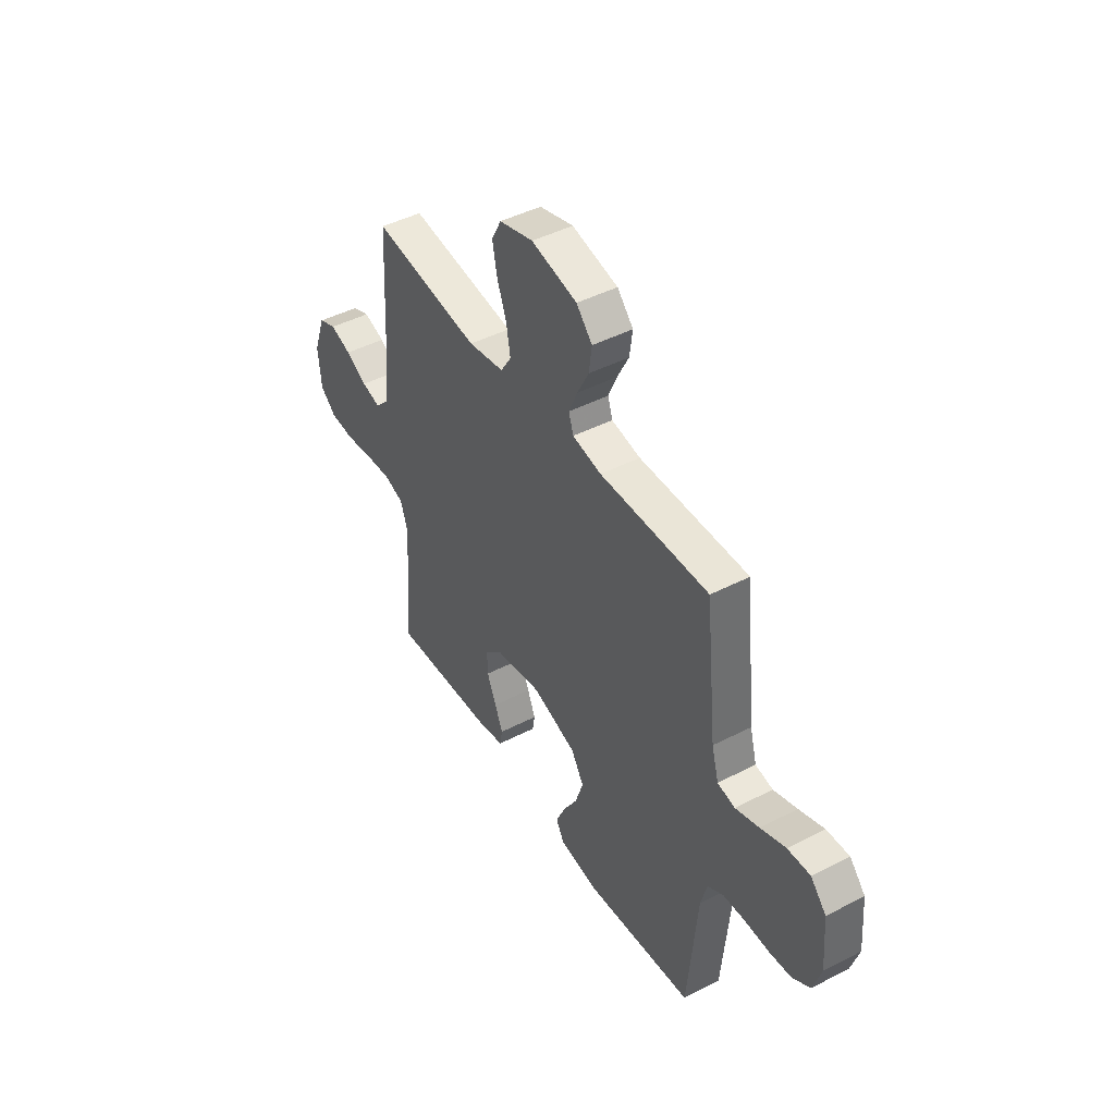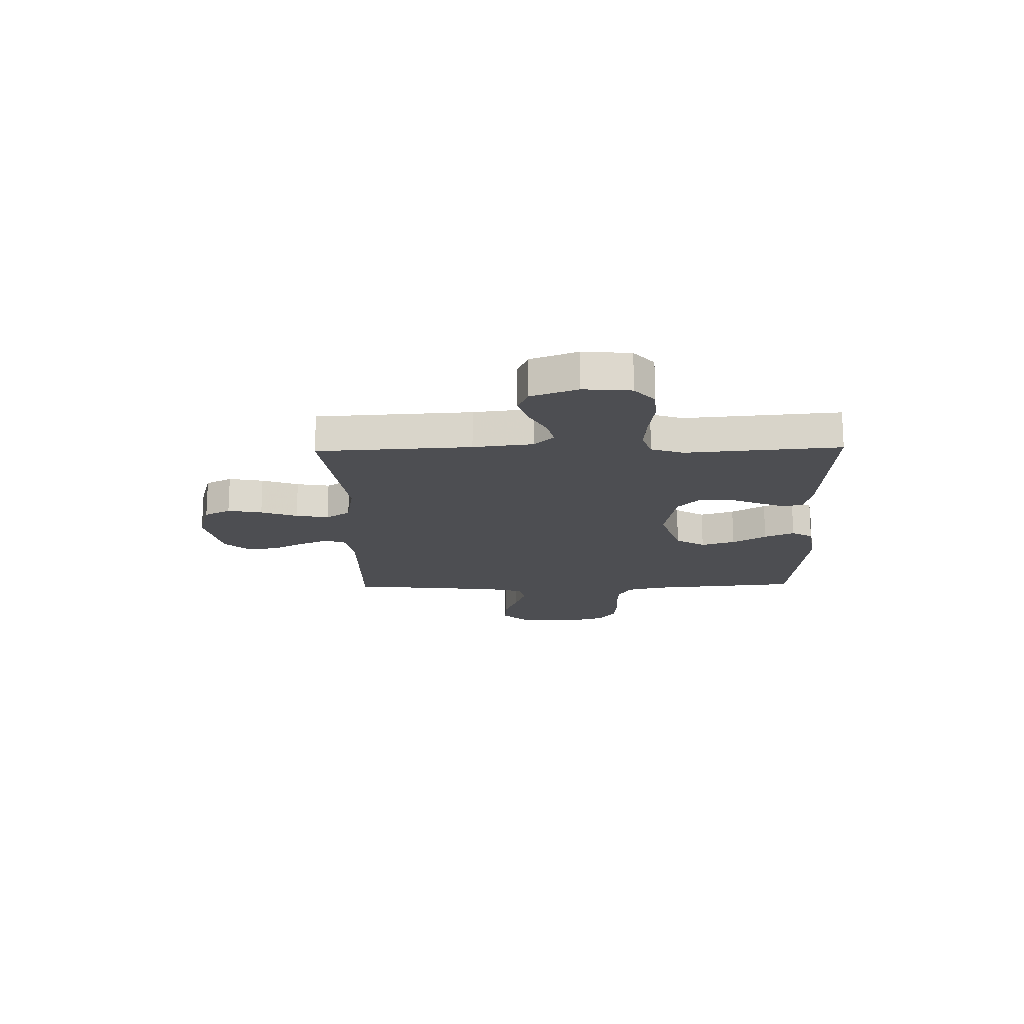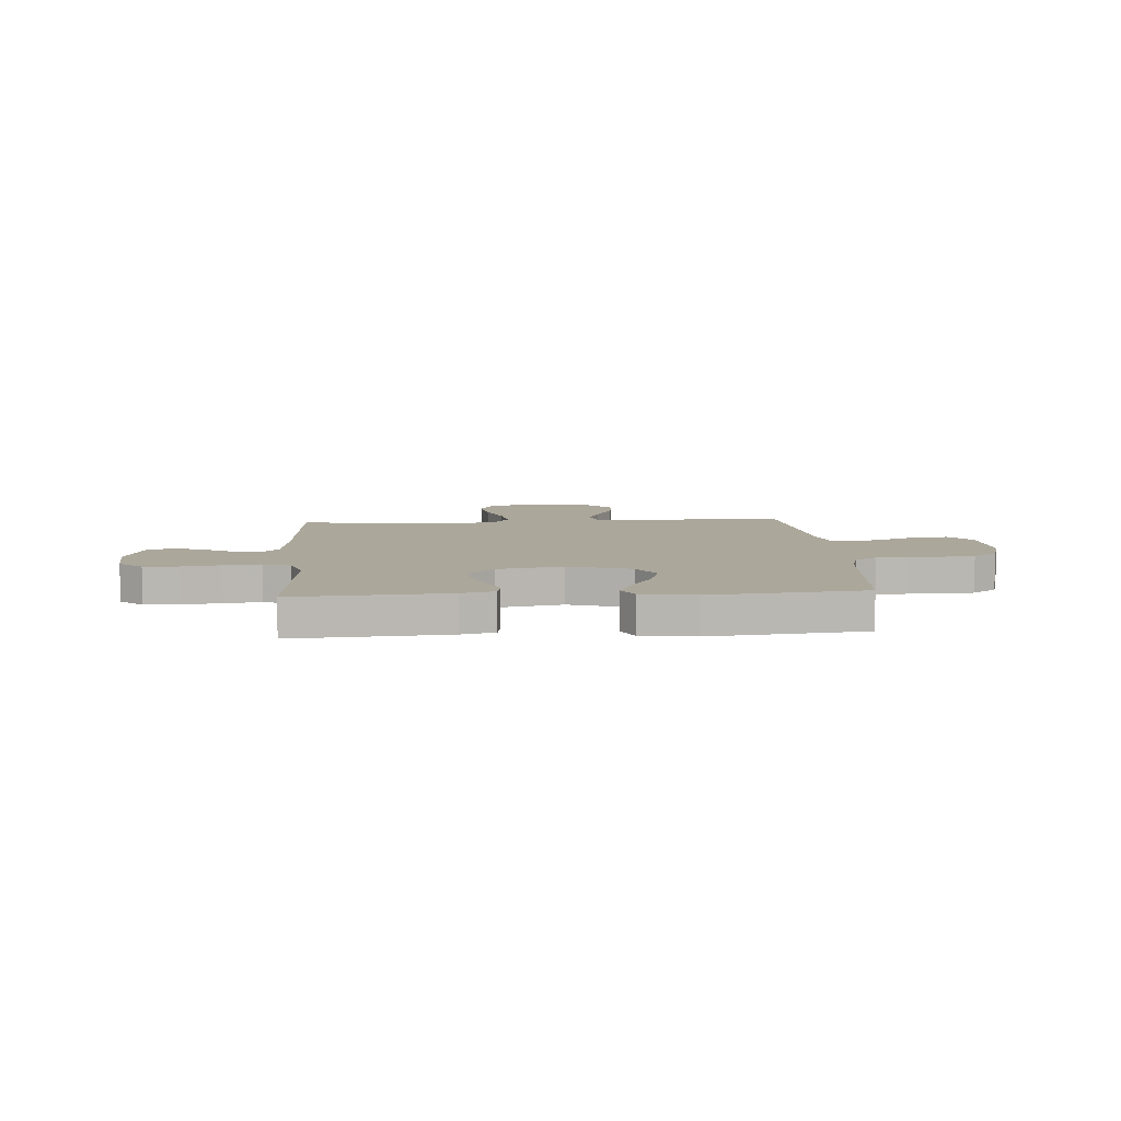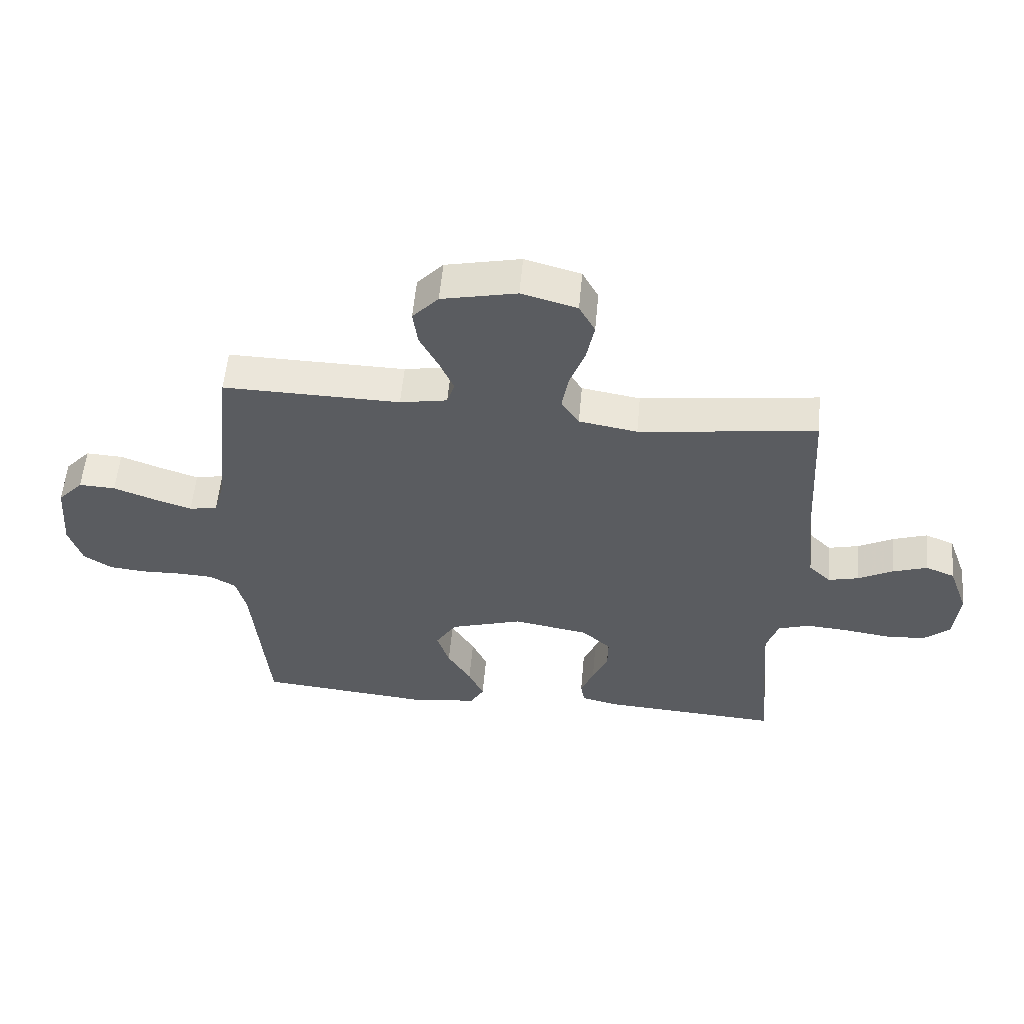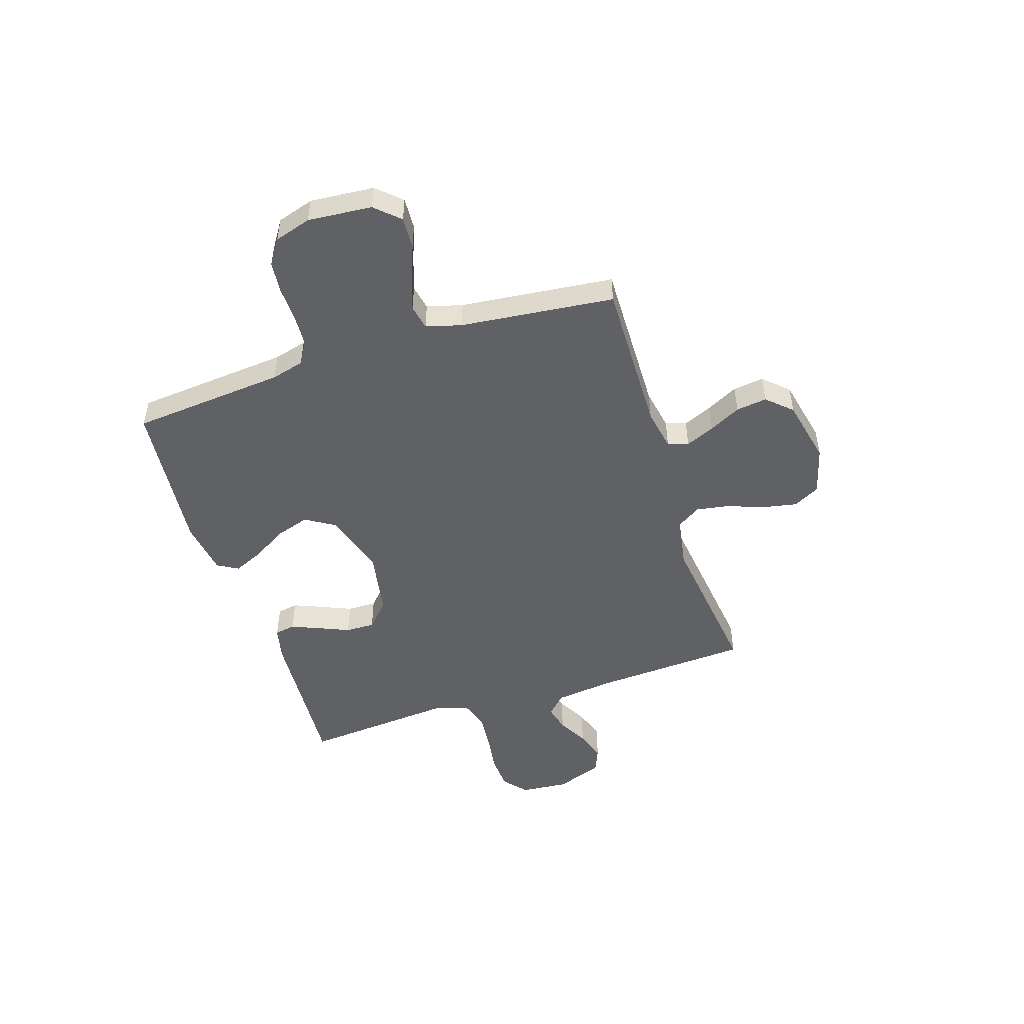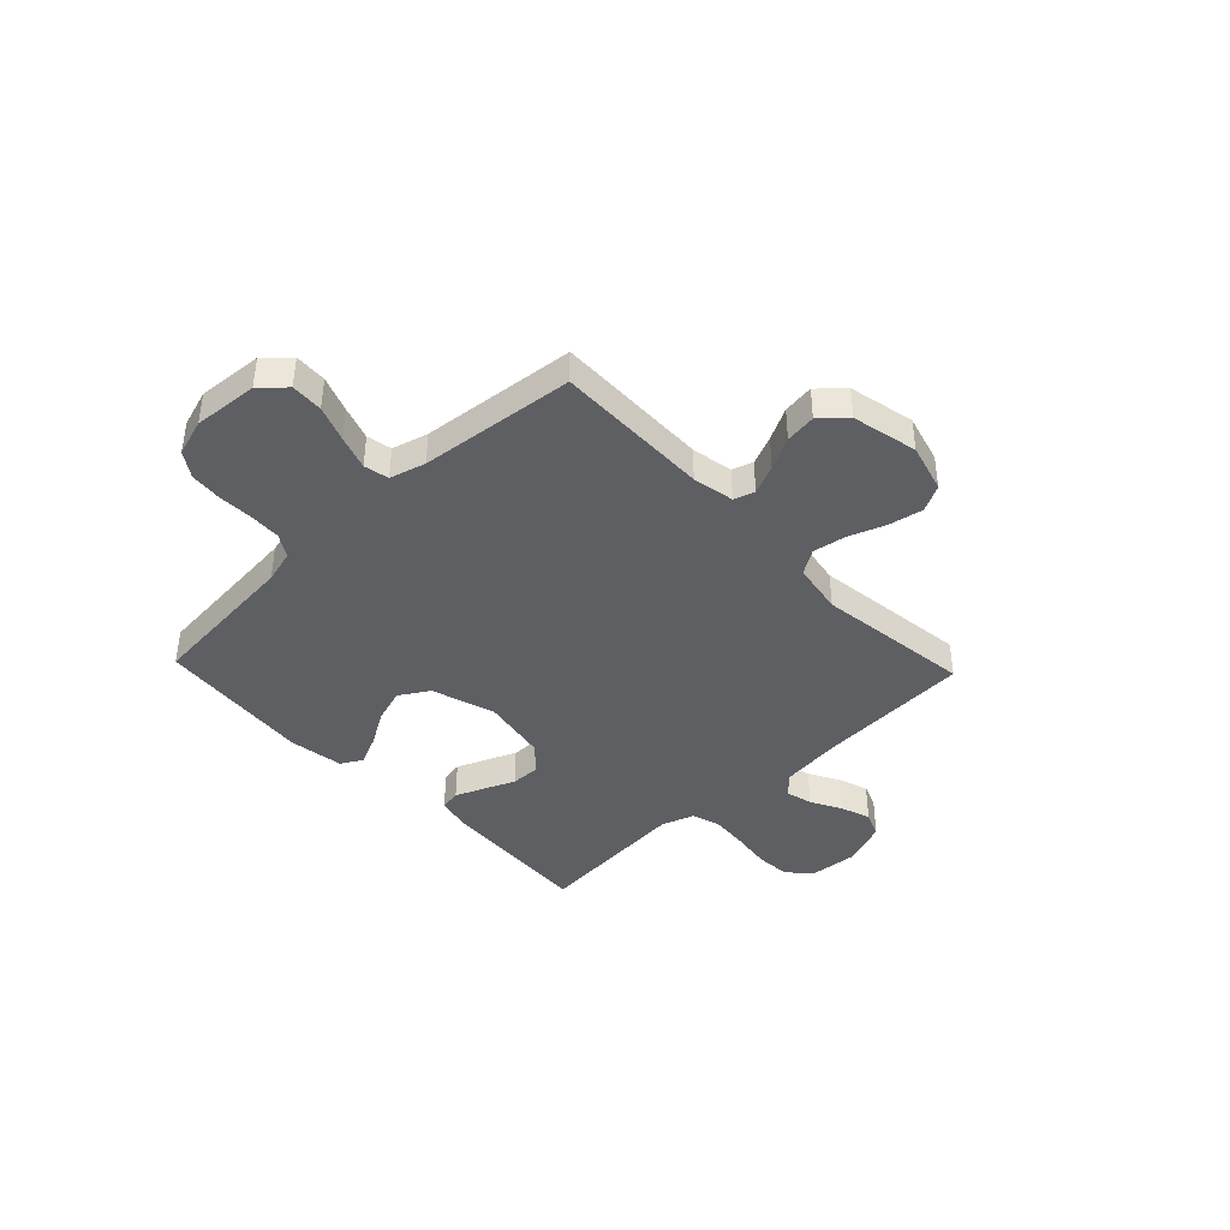
<metadata>
{"format":"obj","ext":"obj","renderer":"f3d","projection":"perspective","resolution":1024,"background":"white","views":[{"elev":45.2,"azim":-120.8,"up":"+Z"},{"elev":-17.1,"azim":91.3,"up":"+Y"},{"elev":8.1,"azim":175.9,"up":"+Y"},{"elev":56.2,"azim":5.2,"up":"+Z"},{"elev":-49.7,"azim":-72.2,"up":"+Y"},{"elev":-41.3,"azim":-46.4,"up":"+Y"}]}
</metadata>
<code>
v 0.5 0.07 0.5
v 0.517 0.07 0.2
v 0.531 0.07 0.083
v 0.568 0.07 0.046
v 0.62 0.07 0.059
v 0.679 0.07 0.091
v 0.737 0.07 0.111
v 0.786 0.07 0.091
v 0.819 0.07 0
v 0.811 0.07 -0.093
v 0.766 0.07 -0.132
v 0.699 0.07 -0.136
v 0.622 0.07 -0.125
v 0.55 0.07 -0.119
v 0.496 0.07 -0.137
v 0.475 0.07 -0.2
v 0.5 0.07 -0.5
v 0.2 0.07 -0.481
v 0.135 0.07 -0.466
v 0.128 0.07 -0.426
v 0.15 0.07 -0.372
v 0.176 0.07 -0.311
v 0.177 0.07 -0.254
v 0.128 0.07 -0.209
v 0 0.07 -0.186
v -0.123 0.07 -0.225
v -0.158 0.07 -0.282
v -0.137 0.07 -0.348
v -0.097 0.07 -0.414
v -0.071 0.07 -0.472
v -0.094 0.07 -0.513
v -0.2 0.07 -0.529
v -0.5 0.07 -0.5
v -0.527 0.07 -0.2
v -0.544 0.07 -0.136
v -0.588 0.07 -0.11
v -0.649 0.07 -0.107
v -0.716 0.07 -0.109
v -0.778 0.07 -0.103
v -0.826 0.07 -0.071
v -0.848 0.07 0
v -0.838 0.07 0.125
v -0.795 0.07 0.172
v -0.733 0.07 0.169
v -0.664 0.07 0.143
v -0.599 0.07 0.121
v -0.551 0.07 0.131
v -0.532 0.07 0.2
v -0.5 0.07 0.5
v -0.2 0.07 0.495
v -0.12 0.07 0.51
v -0.107 0.07 0.55
v -0.131 0.07 0.606
v -0.163 0.07 0.668
v -0.171 0.07 0.728
v -0.127 0.07 0.776
v 0 0.07 0.804
v 0.094 0.07 0.778
v 0.121 0.07 0.727
v 0.108 0.07 0.66
v 0.082 0.07 0.589
v 0.071 0.07 0.525
v 0.101 0.07 0.478
v 0.2 0.07 0.461
v 0.5 0 0.5
v 0.517 0 0.2
v 0.531 0 0.083
v 0.568 0 0.046
v 0.62 0 0.059
v 0.679 0 0.091
v 0.737 0 0.111
v 0.786 0 0.091
v 0.819 0 0
v 0.811 0 -0.093
v 0.766 0 -0.132
v 0.699 0 -0.136
v 0.622 0 -0.125
v 0.55 0 -0.119
v 0.496 0 -0.137
v 0.475 0 -0.2
v 0.5 0 -0.5
v 0.2 0 -0.481
v 0.135 0 -0.466
v 0.128 0 -0.426
v 0.15 0 -0.372
v 0.176 0 -0.311
v 0.177 0 -0.254
v 0.128 0 -0.209
v 0 0 -0.186
v -0.123 0 -0.225
v -0.158 0 -0.282
v -0.137 0 -0.348
v -0.097 0 -0.414
v -0.071 0 -0.472
v -0.094 0 -0.513
v -0.2 0 -0.529
v -0.5 0 -0.5
v -0.527 0 -0.2
v -0.544 0 -0.136
v -0.588 0 -0.11
v -0.649 0 -0.107
v -0.716 0 -0.109
v -0.778 0 -0.103
v -0.826 0 -0.071
v -0.848 0 0
v -0.838 0 0.125
v -0.795 0 0.172
v -0.733 0 0.169
v -0.664 0 0.143
v -0.599 0 0.121
v -0.551 0 0.131
v -0.532 0 0.2
v -0.5 0 0.5
v -0.2 0 0.495
v -0.12 0 0.51
v -0.107 0 0.55
v -0.131 0 0.606
v -0.163 0 0.668
v -0.171 0 0.728
v -0.127 0 0.776
v 0 0 0.804
v 0.094 0 0.778
v 0.121 0 0.727
v 0.108 0 0.66
v 0.082 0 0.589
v 0.071 0 0.525
v 0.101 0 0.478
v 0.2 0 0.461
f 59 60 61
f 58 59 61
f 57 58 61
f 56 57 61
f 55 56 61
f 54 55 61
f 53 54 61
f 52 53 61 62
f 51 52 62 63
f 48 49 50
f 51 63 64
f 50 51 64
f 48 50 64
f 47 48 64
f 43 44 45
f 42 43 45
f 41 42 45
f 40 41 45
f 39 40 45
f 38 39 45
f 37 38 45
f 36 37 45 46
f 35 36 46 47
f 32 33 34
f 31 32 34
f 30 31 34
f 29 30 34
f 28 29 34
f 34 35 47
f 28 34 47
f 27 28 47
f 20 21 22
f 19 20 22
f 18 19 22
f 17 18 22
f 16 17 22
f 15 16 22 23
f 11 12 13
f 10 11 13
f 9 10 13
f 8 9 13
f 7 8 13
f 6 7 13
f 5 6 13
f 4 5 13 14
f 3 4 14 15
f 47 64 1 2
f 26 27 47
f 47 2 3
f 26 47 3
f 25 26 3
f 24 25 3 15
f 15 23 24
f 125 124 123
f 125 123 122
f 125 122 121
f 125 121 120
f 125 120 119
f 125 119 118
f 125 118 117
f 126 125 117 116
f 127 126 116 115
f 114 113 112
f 128 127 115
f 128 115 114
f 128 114 112
f 128 112 111
f 109 108 107
f 109 107 106
f 109 106 105
f 109 105 104
f 109 104 103
f 109 103 102
f 109 102 101
f 110 109 101 100
f 111 110 100 99
f 98 97 96
f 98 96 95
f 98 95 94
f 98 94 93
f 98 93 92
f 111 99 98
f 111 98 92
f 111 92 91
f 86 85 84
f 86 84 83
f 86 83 82
f 86 82 81
f 86 81 80
f 87 86 80 79
f 77 76 75
f 77 75 74
f 77 74 73
f 77 73 72
f 77 72 71
f 77 71 70
f 77 70 69
f 78 77 69 68
f 79 78 68 67
f 66 65 128 111
f 111 91 90
f 67 66 111
f 67 111 90
f 67 90 89
f 79 67 89 88
f 88 87 79
f 1 65 66 2
f 2 66 67 3
f 3 67 68 4
f 4 68 69 5
f 5 69 70 6
f 6 70 71 7
f 7 71 72 8
f 8 72 73 9
f 9 73 74 10
f 10 74 75 11
f 11 75 76 12
f 12 76 77 13
f 13 77 78 14
f 14 78 79 15
f 15 79 80 16
f 16 80 81 17
f 17 81 82 18
f 18 82 83 19
f 19 83 84 20
f 20 84 85 21
f 21 85 86 22
f 22 86 87 23
f 23 87 88 24
f 24 88 89 25
f 25 89 90 26
f 26 90 91 27
f 27 91 92 28
f 28 92 93 29
f 29 93 94 30
f 30 94 95 31
f 31 95 96 32
f 32 96 97 33
f 33 97 98 34
f 34 98 99 35
f 35 99 100 36
f 36 100 101 37
f 37 101 102 38
f 38 102 103 39
f 39 103 104 40
f 40 104 105 41
f 41 105 106 42
f 42 106 107 43
f 43 107 108 44
f 44 108 109 45
f 45 109 110 46
f 46 110 111 47
f 47 111 112 48
f 48 112 113 49
f 49 113 114 50
f 50 114 115 51
f 51 115 116 52
f 52 116 117 53
f 53 117 118 54
f 54 118 119 55
f 55 119 120 56
f 56 120 121 57
f 57 121 122 58
f 58 122 123 59
f 59 123 124 60
f 60 124 125 61
f 61 125 126 62
f 62 126 127 63
f 63 127 128 64
f 64 128 65 1

</code>
